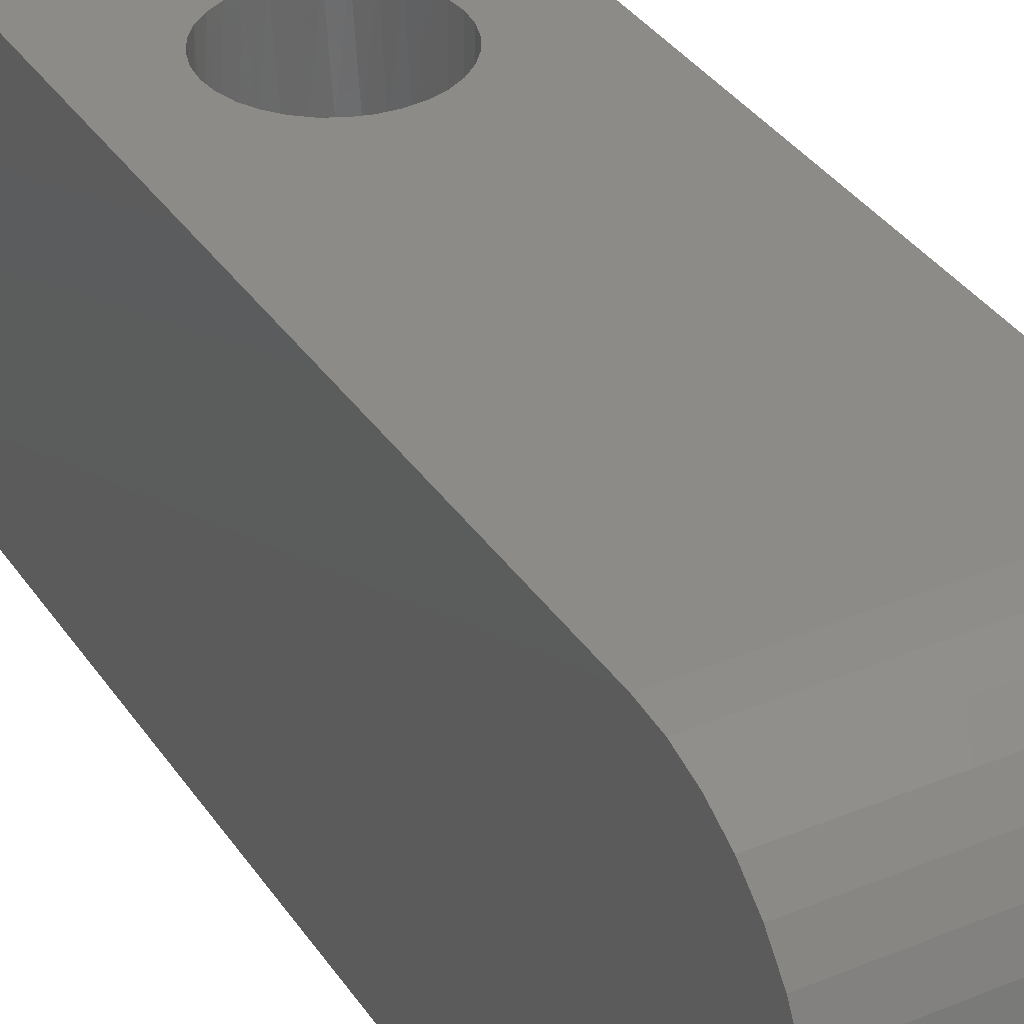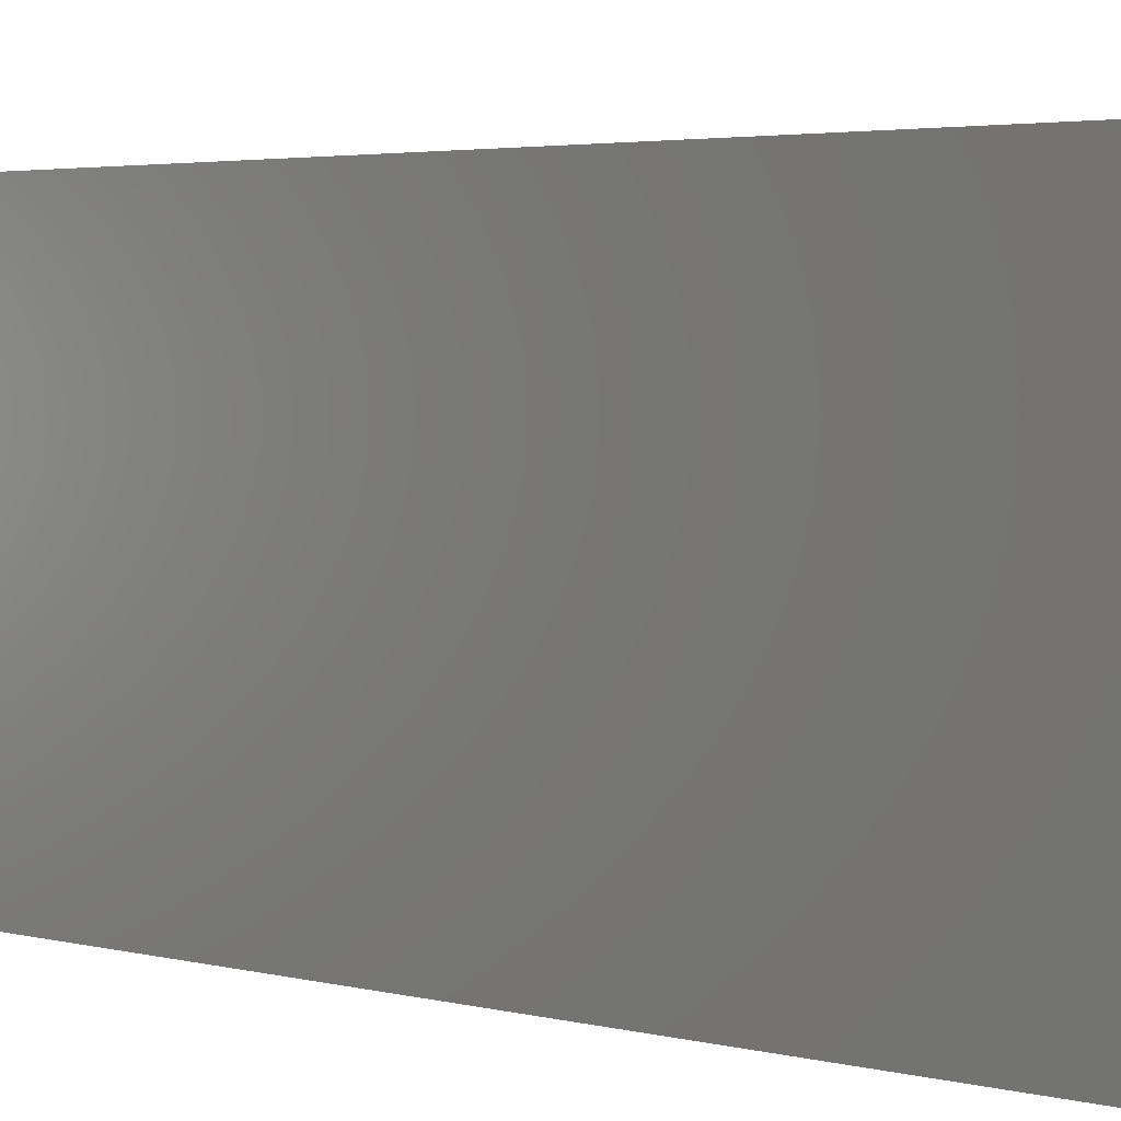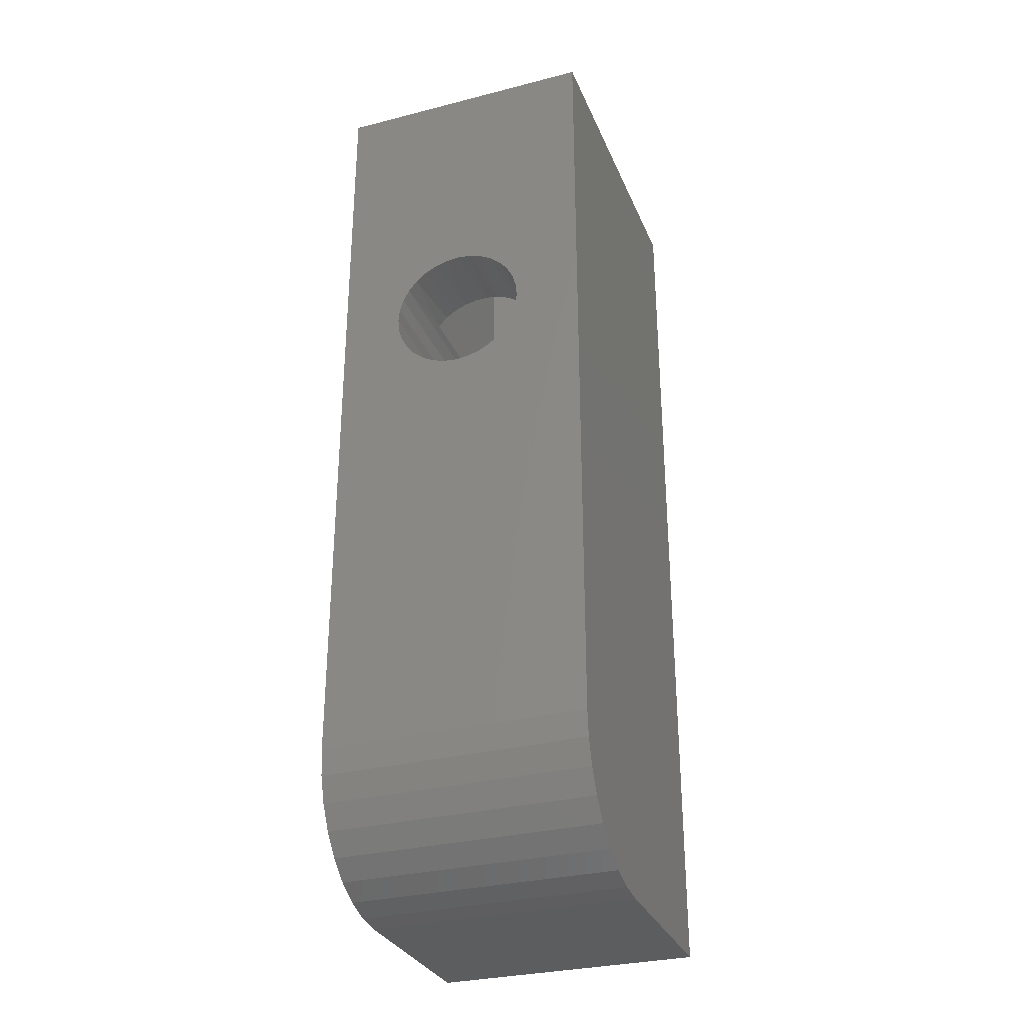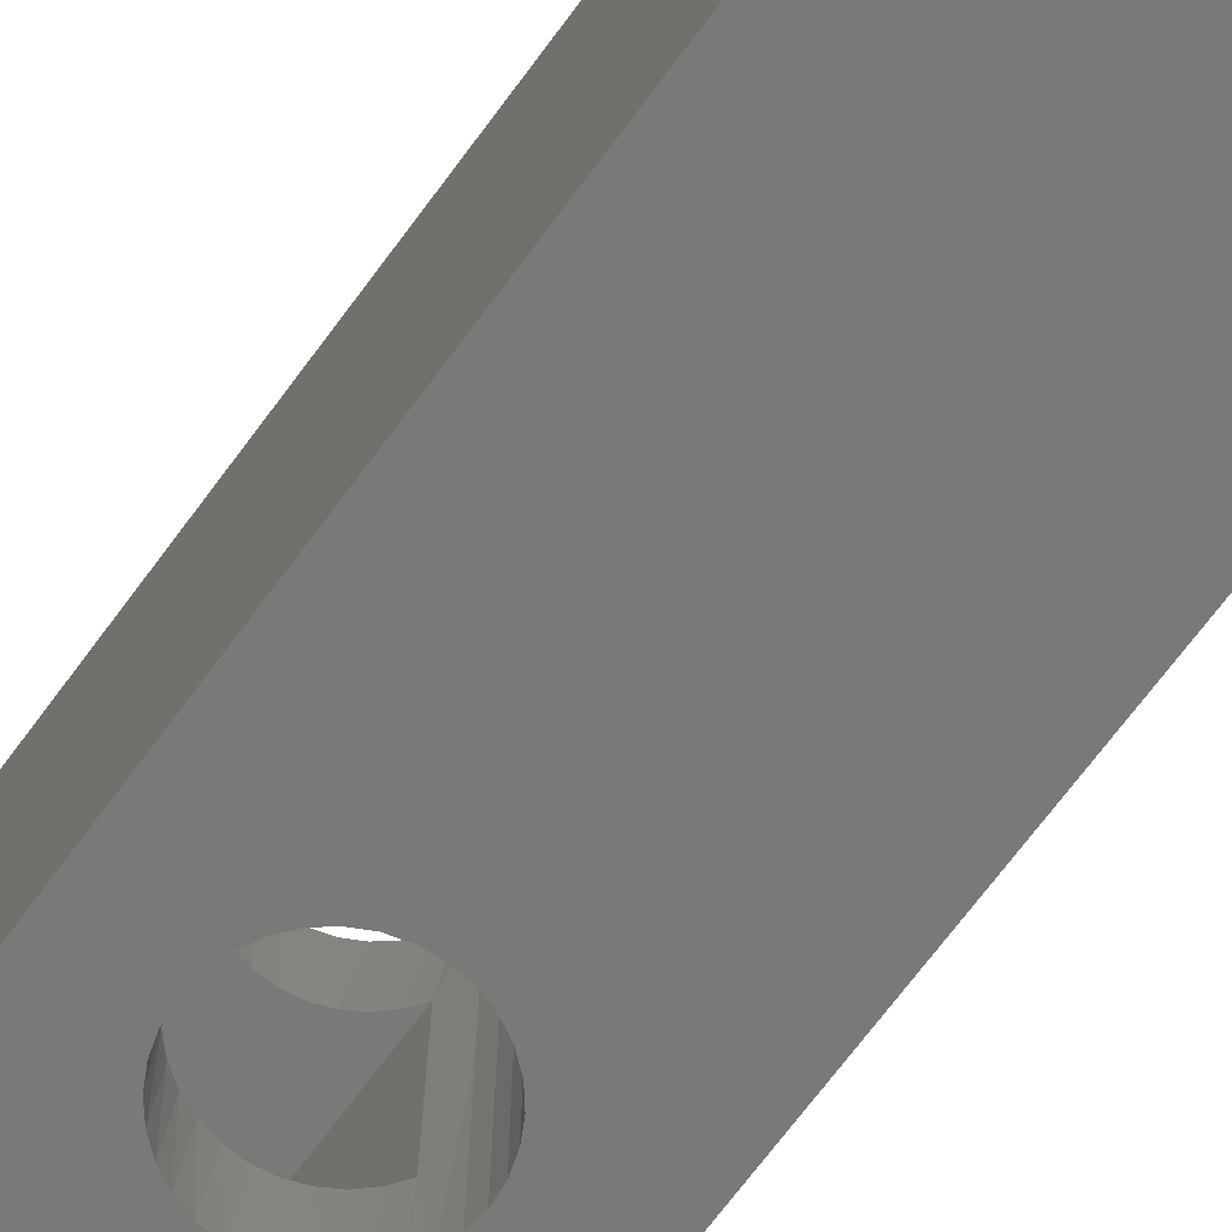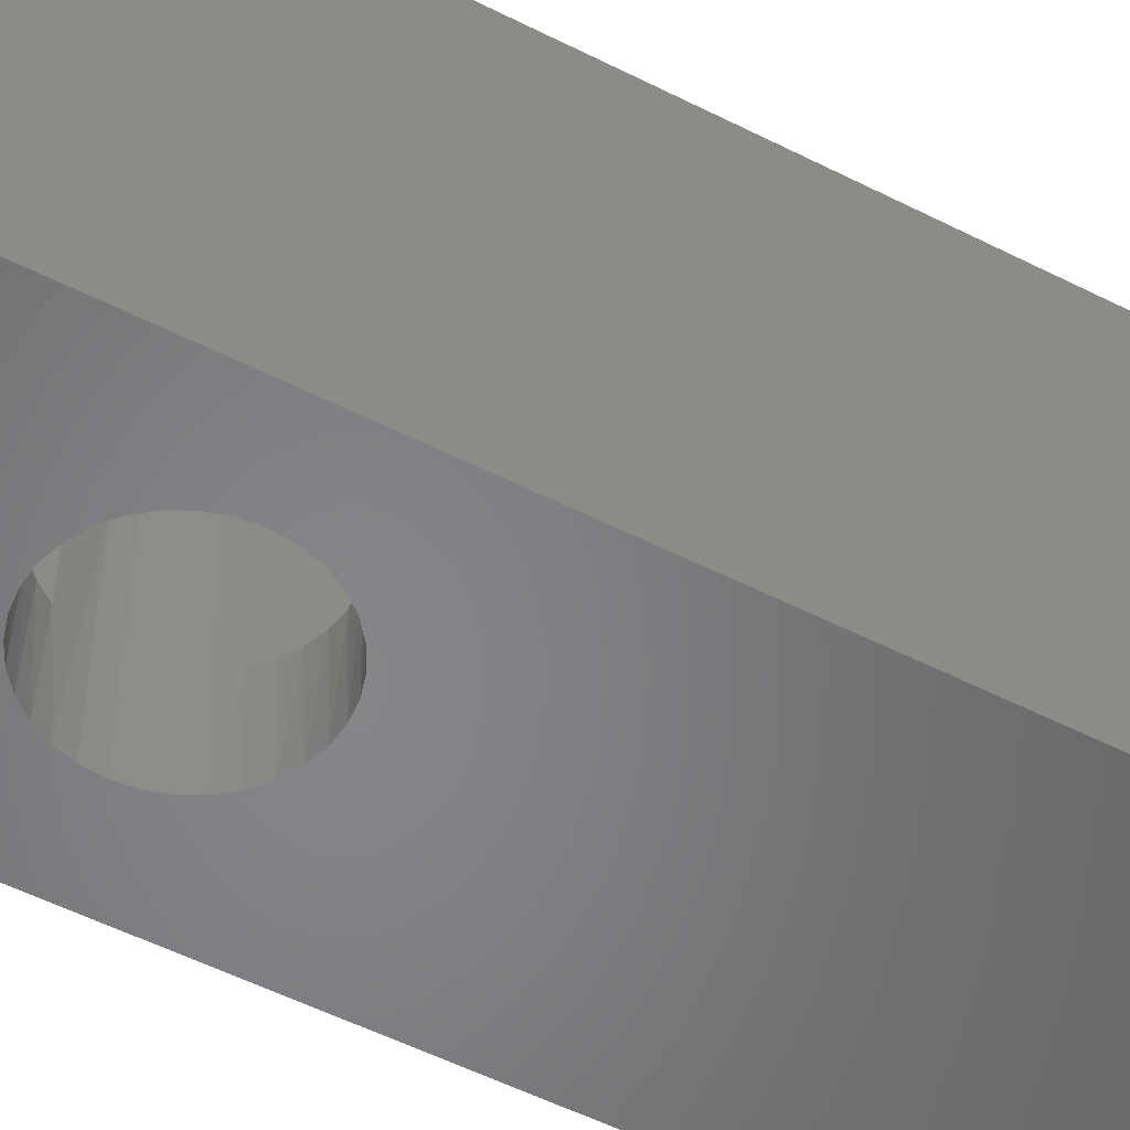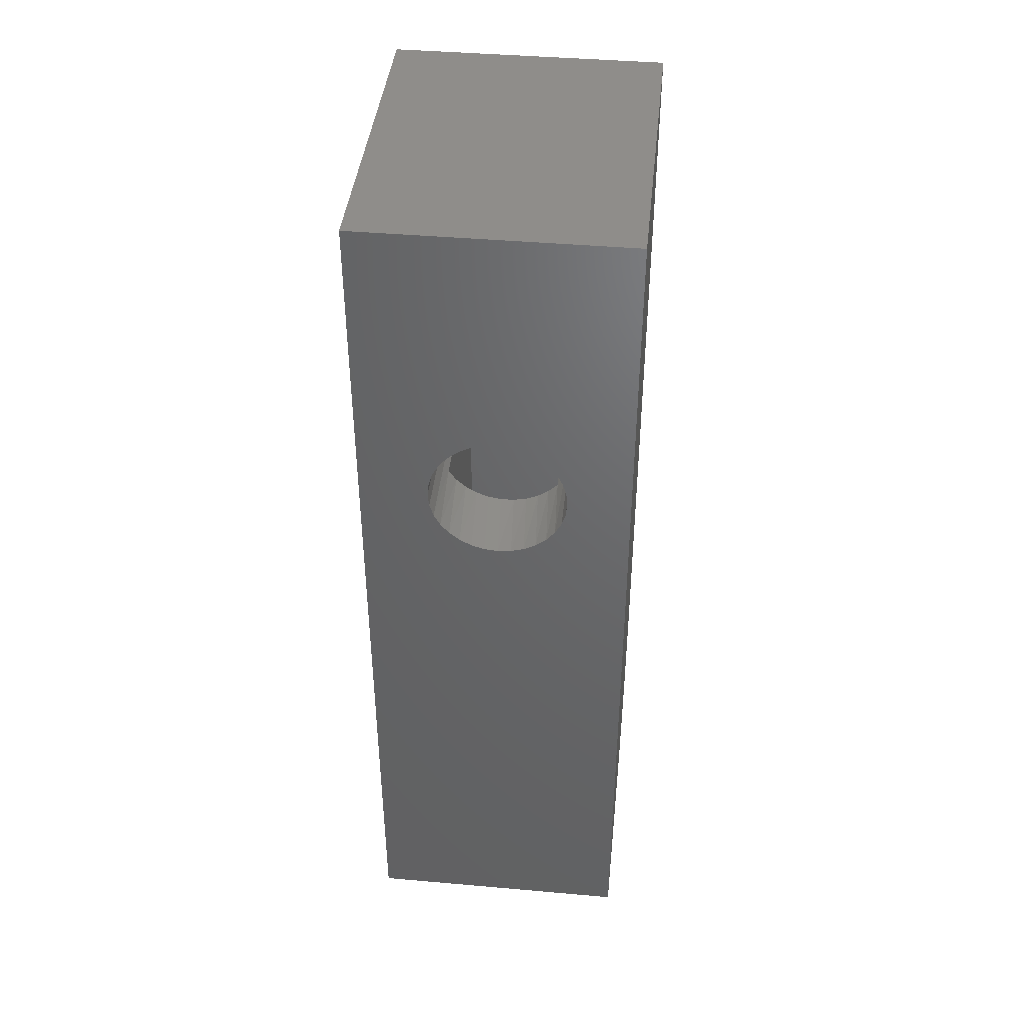
<metadata>
{"format":"stl","ext":"stl","renderer":"f3d","projection":"perspective","resolution":1024,"background":"white","views":[{"elev":34.9,"azim":150.9,"up":"+Y"},{"elev":2.6,"azim":-42.2,"up":"+Y"},{"elev":-30.9,"azim":-159.9,"up":"+Z"},{"elev":-71.9,"azim":143.2,"up":"+Y"},{"elev":-52.9,"azim":61.3,"up":"+Y"},{"elev":42.2,"azim":6.0,"up":"+Z"}]}
</metadata>
<code>
# stl→obj: 164 verts, 328 faces
v 0.05478 8.033e-18 0.5186
v 0.05584 0.1328 0.5078
v 0.05584 -0.1328 0.5078
v -0.05363 0.1328 0.5186
v -0.05363 1.263e-18 0.5186
v -0.05469 0.1328 0.5078
v -0.05469 -0.1328 0.5078
v -0.05363 -0.1328 0.5186
v -0.0385 0.1328 0.5469
v -0.0406 0.07031 0.5447
v -0.04537 0.1328 0.5385
v -0.03281 0.07031 0.5519
v -0.03013 0.1328 0.5538
v -0.02379 0.07031 0.5574
v -0.02057 0.1328 0.5589
v -0.01388 0.07031 0.5612
v -0.01021 0.1328 0.562
v -0.003439 0.07031 0.5629
v 0.0005757 0.1328 0.5631
v 0.007152 0.07031 0.5627
v 0.01136 0.1328 0.562
v 0.0175 0.07031 0.5604
v 0.02172 0.1328 0.5589
v 0.02723 0.07031 0.5562
v 0.03128 0.1328 0.5538
v 0.03597 0.07031 0.5503
v 0.03965 0.1328 0.5469
v -0.05048 -0.1328 0.529
v -0.0406 -0.07031 0.5447
v -0.0385 -0.1328 0.5469
v -0.04537 -0.1328 0.5385
v -0.03281 -0.07031 0.5519
v -0.03013 -0.1328 0.5538
v -0.02379 -0.07031 0.5574
v -0.02057 -0.1328 0.5589
v -0.01388 -0.07031 0.5612
v -0.01021 -0.1328 0.562
v -0.003439 -0.07031 0.5629
v 0.0005757 -0.1328 0.5631
v 0.007152 -0.07031 0.5627
v 0.01136 -0.1328 0.562
v 0.0175 -0.07031 0.5604
v 0.02172 -0.1328 0.5589
v 0.02723 -0.07031 0.5562
v 0.03128 -0.1328 0.5538
v 0.03597 -0.07031 0.5503
v 0.03965 -0.1328 0.5469
v -0.04688 0.07031 0.5361
v -0.05048 0.1328 0.529
v -0.04688 -0.07031 0.5361
v 0.04342 -0.07031 0.5427
v 0.04653 9.729e-18 0.5385
v 0.04653 -0.1328 0.5385
v 0.04342 0.07031 0.5427
v 0.04653 0.1328 0.5385
v 0.05478 0.1328 0.5186
v 0.05163 8.988e-18 0.529
v 0.05163 0.1328 0.529
v 0.05478 -0.1328 0.5186
v 0.05163 -0.1328 0.529
v -0.05363 -0.1328 0.497
v -0.05363 -1.131e-18 0.497
v 0.05478 0.1328 0.497
v 0.05478 5.639e-18 0.497
v 0.05478 -0.1328 0.497
v -0.05363 0.1328 0.497
v 0.03597 0.07031 0.4654
v 0.03965 0.1328 0.4687
v 0.03128 0.1328 0.4619
v 0.02723 0.07031 0.4594
v 0.02172 0.1328 0.4568
v 0.0175 0.07031 0.4552
v 0.01136 0.1328 0.4536
v 0.007152 0.07031 0.4529
v 0.0005757 0.1328 0.4525
v -0.003439 0.07031 0.4527
v -0.01021 0.1328 0.4536
v -0.01388 0.07031 0.4545
v -0.02057 0.1328 0.4568
v -0.02379 0.07031 0.4582
v -0.03013 0.1328 0.4619
v -0.03281 0.07031 0.4638
v -0.0385 0.1328 0.4687
v -0.0406 0.07031 0.471
v -0.04537 0.1328 0.4771
v 0.04653 -0.1328 0.4771
v 0.05163 -0.1328 0.4867
v 0.05163 4.292e-18 0.4867
v 0.03128 -0.1328 0.4619
v 0.03965 -0.1328 0.4687
v 0.03597 -0.07031 0.4654
v 0.02723 -0.07031 0.4594
v 0.02172 -0.1328 0.4568
v 0.0175 -0.07031 0.4552
v 0.01136 -0.1328 0.4536
v 0.007152 -0.07031 0.4529
v 0.0005757 -0.1328 0.4525
v -0.003439 -0.07031 0.4527
v -0.01021 -0.1328 0.4536
v -0.01388 -0.07031 0.4545
v -0.02057 -0.1328 0.4568
v -0.02379 -0.07031 0.4582
v -0.03013 -0.1328 0.4619
v -0.03281 -0.07031 0.4638
v -0.0385 -0.1328 0.4687
v -0.0406 -0.07031 0.471
v -0.04537 -0.1328 0.4771
v 0.04342 -0.07031 0.4729
v 0.04342 0.07031 0.4729
v -0.04688 -0.07031 0.4795
v -0.05048 -2.085e-18 0.4867
v -0.05048 -0.1328 0.4867
v -0.04688 0.07031 0.4795
v -0.05048 0.1328 0.4867
v 0.05163 0.1328 0.4867
v 0.04653 0.1328 0.4771
v -0.04688 0.07031 0.1094
v 0.04342 0.07031 0.1094
v 0.04342 -0.07031 0.0625
v 0.04342 0.04138 0.06607
v 0.04342 0.02344 0.0625
v 0.04342 0.03258 0.0634
v 0.04342 0.06674 0.09144
v 0.04342 0.06241 0.08333
v 0.04342 0.05658 0.07623
v 0.04342 0.06941 0.1002
v 0.04342 0.04948 0.0704
v -0.04688 0.06241 0.08333
v -0.04688 0.06674 0.09144
v -0.04688 0.05658 0.07623
v -0.04688 0.06941 0.1002
v -0.04688 -0.07031 0.0625
v -0.04688 0.02344 0.0625
v -0.04688 0.03258 0.0634
v -0.04688 0.04138 0.06607
v -0.04688 0.04948 0.0704
v -0.04688 0.07031 0.6875
v -0.04688 -0.07031 0.6875
v 0.04342 0.07031 0.6875
v 0.04342 -0.07031 0.6875
v 0.1059 -0.1328 0.75
v -0.1094 -0.1328 0.75
v 0.1059 -0.1328 0
v -0.1094 -0.1328 0
v -0.1094 0.1328 0.75
v 0.1059 0.1328 0.75
v -0.1094 0.1328 0.1094
v 0.1059 0.1328 0.1094
v -0.1094 0.02344 0
v 0.1059 0.02344 0
v -0.1094 0.1307 0.08804
v -0.1094 0.1245 0.06752
v -0.1094 0.1144 0.04861
v -0.1094 0.1008 0.03204
v -0.1094 0.0842 0.01843
v -0.1094 0.06529 0.008326
v -0.1094 0.04478 0.002102
v 0.1059 0.04478 0.002102
v 0.1059 0.06529 0.008326
v 0.1059 0.0842 0.01843
v 0.1059 0.1008 0.03204
v 0.1059 0.1144 0.04861
v 0.1059 0.1245 0.06752
v 0.1059 0.1307 0.08804
f 1 2 3
f 4 5 6
f 5 7 6
f 5 8 7
f 9 10 11
f 12 10 9
f 13 12 9
f 14 12 13
f 15 14 13
f 16 14 15
f 17 16 15
f 18 16 17
f 19 18 17
f 20 18 19
f 21 20 19
f 22 20 21
f 23 22 21
f 24 22 23
f 25 24 23
f 26 24 25
f 27 26 25
f 28 8 5
f 29 30 31
f 30 29 32
f 32 33 30
f 33 32 34
f 34 35 33
f 35 34 36
f 36 37 35
f 37 36 38
f 38 39 37
f 39 38 40
f 40 41 39
f 41 40 42
f 42 43 41
f 43 42 44
f 44 45 43
f 45 44 46
f 46 47 45
f 48 5 4
f 48 4 49
f 48 49 11
f 48 11 10
f 50 29 31
f 50 31 28
f 50 28 5
f 50 5 48
f 51 52 53
f 51 53 47
f 51 47 46
f 54 26 27
f 54 27 55
f 54 55 52
f 54 52 51
f 2 1 56
f 56 1 57
f 56 57 58
f 58 57 52
f 58 52 55
f 3 59 1
f 1 59 60
f 1 60 57
f 57 60 53
f 57 53 52
f 61 62 7
f 62 6 7
f 63 64 2
f 64 3 2
f 64 65 3
f 62 66 6
f 67 68 69
f 69 70 67
f 70 69 71
f 71 72 70
f 72 71 73
f 73 74 72
f 74 73 75
f 75 76 74
f 76 75 77
f 77 78 76
f 78 77 79
f 79 80 78
f 80 79 81
f 81 82 80
f 82 81 83
f 83 84 82
f 84 83 85
f 86 87 88
f 89 90 91
f 92 89 91
f 93 89 92
f 94 93 92
f 95 93 94
f 96 95 94
f 97 95 96
f 98 97 96
f 99 97 98
f 100 99 98
f 101 99 100
f 102 101 100
f 103 101 102
f 104 103 102
f 105 103 104
f 106 105 104
f 107 105 106
f 108 91 90
f 108 90 86
f 108 86 88
f 108 88 109
f 110 111 112
f 110 112 107
f 110 107 106
f 113 84 85
f 113 85 114
f 113 114 111
f 113 111 110
f 109 88 115
f 109 115 116
f 109 116 68
f 109 68 67
f 65 64 87
f 87 64 88
f 64 63 88
f 88 63 115
f 112 111 61
f 61 111 62
f 111 114 62
f 62 114 66
f 117 118 76
f 117 76 78
f 117 78 80
f 117 80 82
f 117 82 84
f 117 84 113
f 118 109 67
f 118 67 70
f 118 70 72
f 118 72 74
f 118 74 76
f 119 120 121
f 120 122 121
f 123 124 125
f 108 109 118
f 108 118 126
f 108 126 119
f 126 123 125
f 126 125 127
f 126 127 120
f 126 120 119
f 113 110 117
f 128 129 130
f 131 117 110
f 131 110 132
f 131 132 133
f 131 133 134
f 131 134 135
f 131 135 136
f 131 136 130
f 131 130 129
f 119 132 98
f 119 98 96
f 119 96 94
f 119 94 92
f 119 92 91
f 119 91 108
f 132 110 106
f 132 106 104
f 132 104 102
f 132 102 100
f 132 100 98
f 48 137 50
f 50 137 138
f 139 137 18
f 139 18 20
f 139 20 22
f 139 22 24
f 139 24 26
f 139 26 54
f 137 48 10
f 137 10 12
f 137 12 14
f 137 14 16
f 137 16 18
f 138 140 38
f 138 38 36
f 138 36 34
f 138 34 32
f 138 32 29
f 138 29 50
f 140 51 46
f 140 46 44
f 140 44 42
f 140 42 40
f 140 40 38
f 51 140 54
f 54 140 139
f 125 136 127
f 127 136 135
f 127 135 120
f 120 135 134
f 120 134 122
f 122 134 133
f 122 133 121
f 136 125 130
f 130 125 124
f 130 124 128
f 128 124 123
f 128 123 129
f 129 123 126
f 129 126 131
f 131 126 118
f 131 118 117
f 132 119 133
f 133 119 121
f 138 137 140
f 140 137 139
f 141 142 37
f 141 37 39
f 141 39 41
f 141 41 43
f 141 43 45
f 141 45 47
f 141 47 53
f 141 53 60
f 141 60 59
f 141 59 3
f 141 3 65
f 141 65 143
f 144 143 97
f 144 97 99
f 144 99 101
f 144 101 103
f 144 103 105
f 144 105 107
f 144 107 112
f 144 112 61
f 142 144 61
f 142 61 7
f 142 7 8
f 142 8 28
f 142 28 31
f 142 31 30
f 142 30 33
f 142 33 35
f 142 35 37
f 143 65 87
f 143 87 86
f 143 86 90
f 143 90 89
f 143 89 93
f 143 93 95
f 143 95 97
f 145 146 21
f 145 21 19
f 145 19 17
f 145 17 15
f 145 15 13
f 145 13 9
f 145 9 11
f 145 11 49
f 145 49 4
f 145 4 6
f 145 6 66
f 145 66 147
f 148 147 75
f 148 75 73
f 148 73 71
f 148 71 69
f 148 69 68
f 148 68 116
f 148 116 115
f 148 115 63
f 146 148 63
f 146 63 2
f 146 2 56
f 146 56 58
f 146 58 55
f 146 55 27
f 146 27 25
f 146 25 23
f 146 23 21
f 147 66 114
f 147 114 85
f 147 85 83
f 147 83 81
f 147 81 79
f 147 79 77
f 147 77 75
f 144 149 143
f 143 149 150
f 147 151 152
f 147 152 153
f 147 153 154
f 147 154 155
f 147 155 156
f 147 156 157
f 147 157 149
f 147 149 144
f 147 144 142
f 147 142 145
f 150 158 143
f 148 146 141
f 148 141 143
f 148 143 158
f 148 158 159
f 148 159 160
f 148 160 161
f 148 161 162
f 148 162 163
f 148 163 164
f 150 149 158
f 158 149 157
f 158 157 159
f 159 157 156
f 159 156 160
f 160 156 155
f 160 155 161
f 161 155 154
f 161 154 162
f 162 154 153
f 162 153 163
f 163 153 152
f 163 152 164
f 164 152 151
f 164 151 148
f 148 151 147
f 142 141 145
f 145 141 146

</code>
